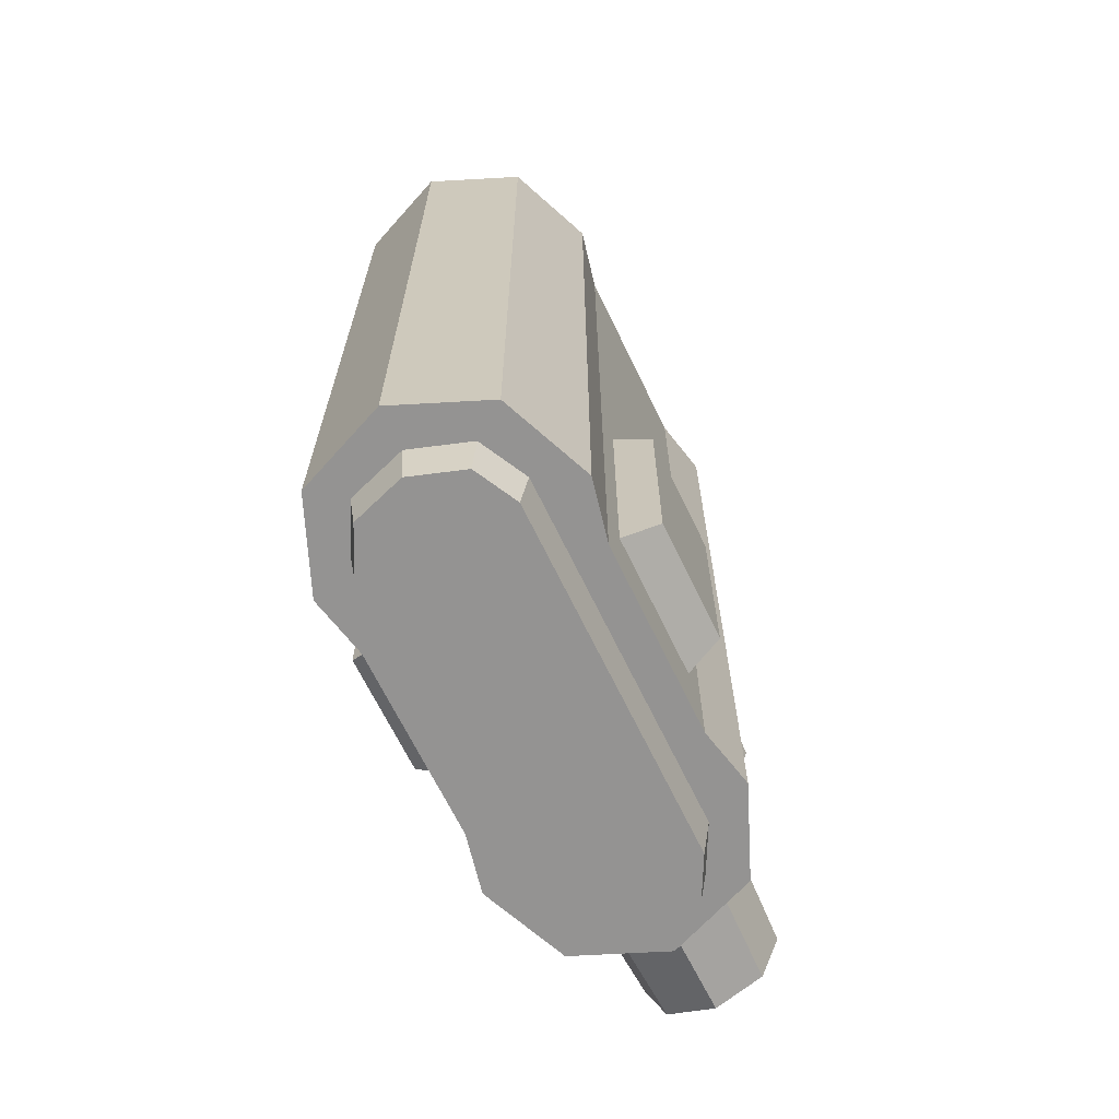
<metadata>
{"format":"obj","ext":"obj","renderer":"f3d","projection":"perspective","resolution":1024,"background":"white","views":[{"elev":-66.8,"azim":25.7,"up":"+Z"}]}
</metadata>
<code>
g SM_Wep_Attachment_Laser_01
v 0.007363 -0.05578 0.05623
v 0.006701 -0.05644 0.06272
v -8.313e-10 -0.05367 0.06272
v -8.871e-10 -0.05273 0.05623
v -8.871e-10 -0.05273 0.05623
v -8.313e-10 -0.05367 0.06272
v -0.006701 -0.05644 0.06272
v -0.007363 -0.05578 0.05623
v -0.007363 -0.05578 0.05623
v -0.006701 -0.05644 0.06272
v -0.009476 -0.06314 0.06272
v -0.01041 -0.06314 0.05623
v -0.01041 -0.06314 0.05623
v -0.009476 -0.06314 0.06272
v -0.006701 -0.06984 0.06272
v -0.007363 -0.0705 0.05623
v -0.007363 -0.0705 0.05623
v -0.006701 -0.06984 0.06272
v -8.313e-10 -0.07262 0.06272
v -8.871e-10 -0.07355 0.05623
v -8.871e-10 -0.07355 0.05623
v -8.313e-10 -0.07262 0.06272
v 0.006701 -0.06984 0.06272
v 0.007363 -0.0705 0.05623
v 0.007363 -0.0705 0.05623
v 0.006701 -0.06984 0.06272
v 0.009476 -0.06314 0.06272
v 0.01041 -0.06314 0.05623
v 0.01041 -0.06314 0.05623
v 0.009476 -0.06314 0.06272
v 0.006701 -0.05644 0.06272
v 0.007363 -0.05578 0.05623
v 0.004846 -0.0583 0.06272
v 0.003512 -0.05963 0.0589
v -6.247e-10 -0.05818 0.0589
v -7.608e-10 -0.05629 0.06272
v -7.608e-10 -0.05629 0.06272
v -6.247e-10 -0.05818 0.0589
v -0.003512 -0.05963 0.0589
v -0.004846 -0.0583 0.06272
v -0.004846 -0.0583 0.06272
v -0.003512 -0.05963 0.0589
v -0.004967 -0.06314 0.0589
v -0.006854 -0.06314 0.06272
v -0.006854 -0.06314 0.06272
v -0.004967 -0.06314 0.0589
v -0.003512 -0.06665 0.0589
v -0.004846 -0.06799 0.06272
v -0.004846 -0.06799 0.06272
v -0.003512 -0.06665 0.0589
v -6.247e-10 -0.06811 0.0589
v -7.608e-10 -0.07 0.06272
v -7.608e-10 -0.07 0.06272
v -6.247e-10 -0.06811 0.0589
v 0.003512 -0.06665 0.0589
v 0.004846 -0.06799 0.06272
v 0.004846 -0.06799 0.06272
v 0.003512 -0.06665 0.0589
v 0.004967 -0.06314 0.0589
v 0.006854 -0.06314 0.06272
v 0.006854 -0.06314 0.06272
v 0.004967 -0.06314 0.0589
v 0.003512 -0.05963 0.0589
v 0.004846 -0.0583 0.06272
v 0.003512 -0.05963 0.0589
v 0.002449 -0.06069 0.06282
v -5.163e-10 -0.05968 0.06282
v -6.247e-10 -0.05818 0.0589
v -6.247e-10 -0.05818 0.0589
v -5.163e-10 -0.05968 0.06282
v -0.002449 -0.06069 0.06282
v -0.003512 -0.05963 0.0589
v -0.003512 -0.05963 0.0589
v -0.002449 -0.06069 0.06282
v -0.003463 -0.06314 0.06282
v -0.004967 -0.06314 0.0589
v -0.004967 -0.06314 0.0589
v -0.003463 -0.06314 0.06282
v -0.002449 -0.06559 0.06282
v -0.003512 -0.06665 0.0589
v -0.003512 -0.06665 0.0589
v -0.002449 -0.06559 0.06282
v -5.163e-10 -0.06661 0.06282
v -6.247e-10 -0.06811 0.0589
v -6.247e-10 -0.06811 0.0589
v -5.163e-10 -0.06661 0.06282
v 0.002449 -0.06559 0.06282
v 0.003512 -0.06665 0.0589
v 0.003512 -0.06665 0.0589
v 0.002449 -0.06559 0.06282
v 0.003463 -0.06314 0.06282
v 0.004967 -0.06314 0.0589
v 0.004967 -0.06314 0.0589
v 0.003463 -0.06314 0.06282
v 0.002449 -0.06069 0.06282
v 0.003512 -0.05963 0.0589
v 0.008565 -0.01769 0.05623
v 0.007774 -0.01848 0.062
v -8.204e-10 -0.01526 0.062
v -8.871e-10 -0.01414 0.05623
v -8.871e-10 -0.01414 0.05623
v -8.204e-10 -0.01526 0.062
v -0.007774 -0.01848 0.062
v -0.008565 -0.01769 0.05623
v -0.008565 -0.01769 0.05623
v -0.007774 -0.01848 0.062
v -0.01099 -0.02625 0.062
v -0.01211 -0.02625 0.05623
v -0.01211 -0.02625 0.05623
v -0.01099 -0.02625 0.062
v -0.007774 -0.03403 0.062
v -0.008565 -0.03482 0.05623
v -0.008565 -0.03482 0.05623
v -0.007774 -0.03403 0.062
v -8.204e-10 -0.03725 0.062
v -8.871e-10 -0.03837 0.05623
v -8.871e-10 -0.03837 0.05623
v -8.204e-10 -0.03725 0.062
v 0.007774 -0.03403 0.062
v 0.008565 -0.03482 0.05623
v 0.008565 -0.03482 0.05623
v 0.007774 -0.03403 0.062
v 0.01099 -0.02625 0.062
v 0.01211 -0.02625 0.05623
v 0.01211 -0.02625 0.05623
v 0.01099 -0.02625 0.062
v 0.007774 -0.01848 0.062
v 0.008565 -0.01769 0.05623
v 0.006764 -0.01844 -0.03393
v -7.938e-10 -0.0162 -0.03393
v -7.412e-10 -0.0169 -0.03947
v 0.00614 -0.01894 -0.03947
v -7.938e-10 -0.0162 -0.03393
v -0.006764 -0.01844 -0.03393
v -0.00614 -0.01894 -0.03947
v -7.412e-10 -0.0169 -0.03947
v -0.006764 -0.01844 -0.03393
v -0.009566 -0.02386 -0.03393
v -0.008683 -0.02386 -0.03947
v -0.00614 -0.01894 -0.03947
v -0.009566 -0.06558 -0.03393
v -0.006764 -0.071 -0.03393
v -0.00614 -0.0705 -0.03947
v -0.008683 -0.06558 -0.03947
v -0.006764 -0.071 -0.03393
v -7.938e-10 -0.07324 -0.03393
v -7.412e-10 -0.07254 -0.03947
v -0.00614 -0.0705 -0.03947
v -7.938e-10 -0.07324 -0.03393
v 0.006764 -0.071 -0.03393
v 0.00614 -0.0705 -0.03947
v -7.412e-10 -0.07254 -0.03947
v 0.006764 -0.071 -0.03393
v 0.009566 -0.06558 -0.03393
v 0.008683 -0.06558 -0.03947
v 0.00614 -0.0705 -0.03947
v 0.009566 -0.02386 -0.03393
v 0.006764 -0.01844 -0.03393
v 0.00614 -0.01894 -0.03947
v 0.008683 -0.02386 -0.03947
v -0.008683 -0.06558 -0.03947
v -0.008683 -0.02386 -0.03947
v -0.009566 -0.02386 -0.03393
v -0.009566 -0.06558 -0.03393
v 0.009566 -0.06558 -0.03393
v 0.009566 -0.02386 -0.03393
v 0.008683 -0.02386 -0.03947
v 0.008683 -0.06558 -0.03947
v 0.01059 -0.07373 0.04808
v 0.01059 -0.07373 0.03435
v -8.871e-10 -0.07812 0.03435
v -8.871e-10 -0.07812 0.04808
v -8.871e-10 -0.07812 0.04808
v -8.871e-10 -0.07812 0.03435
v -0.01059 -0.07373 0.03435
v -0.01059 -0.07373 0.04808
v -0.01059 -0.07373 0.04808
v -0.01059 -0.07373 0.03435
v -0.01497 -0.06314 0.03435
v -0.01497 -0.06314 0.04808
v -0.01497 -0.02625 0.04808
v -0.01497 -0.02625 0.03435
v -0.01059 -0.01566 0.03435
v -0.01059 -0.01566 0.04808
v -0.01059 -0.01566 0.04808
v -0.01059 -0.01566 0.03435
v -8.871e-10 -0.01128 0.03435
v -8.871e-10 -0.01128 0.04808
v -8.871e-10 -0.01128 0.04808
v -8.871e-10 -0.01128 0.03435
v 0.01059 -0.01566 0.03435
v 0.01059 -0.01566 0.04808
v 0.01059 -0.01566 0.04808
v 0.01059 -0.01566 0.03435
v 0.01497 -0.02625 0.03435
v 0.01497 -0.02625 0.04808
v 0.01497 -0.06314 0.04808
v 0.01497 -0.06314 0.03435
v 0.01059 -0.07373 0.03435
v 0.01059 -0.07373 0.04808
v -0.01341 -0.03339 0.03435
v -0.01341 -0.03339 0.04808
v -0.01341 -0.05601 0.04808
v -0.01341 -0.05601 0.03435
v 0.01341 -0.03339 0.04808
v 0.01341 -0.03339 0.03435
v 0.01341 -0.05601 0.03435
v 0.01341 -0.05601 0.04808
v -0.01341 -0.05601 0.03435
v -0.01341 -0.05601 0.04808
v -0.01497 -0.06314 0.04808
v -0.01497 -0.06314 0.03435
v -0.01341 -0.03339 0.04808
v -0.01341 -0.03339 0.03435
v -0.01497 -0.02625 0.03435
v -0.01497 -0.02625 0.04808
v 0.01341 -0.05601 0.04808
v 0.01341 -0.05601 0.03435
v 0.01497 -0.06314 0.03435
v 0.01497 -0.06314 0.04808
v 0.01341 -0.03339 0.03435
v 0.01341 -0.03339 0.04808
v 0.01497 -0.02625 0.04808
v 0.01497 -0.02625 0.03435
v -0.01497 -0.02625 0.05623
v -0.01497 -0.02625 0.04808
v -0.01059 -0.01566 0.04808
v -0.01059 -0.01566 0.05623
v -0.01059 -0.01566 0.05623
v -0.01059 -0.01566 0.04808
v -8.871e-10 -0.01128 0.04808
v -8.871e-10 -0.01128 0.05623
v -8.871e-10 -0.01128 0.05623
v -8.871e-10 -0.01128 0.04808
v 0.01059 -0.01566 0.04808
v 0.01059 -0.01566 0.05623
v 0.01059 -0.01566 0.05623
v 0.01059 -0.01566 0.04808
v 0.01497 -0.02625 0.04808
v 0.01497 -0.02625 0.05623
v 0.01341 -0.03339 0.04808
v 0.01341 -0.03339 0.05623
v 0.01497 -0.02625 0.05623
v 0.01497 -0.02625 0.04808
v 0.01341 -0.05601 0.05623
v 0.01341 -0.03339 0.05623
v 0.01341 -0.03339 0.04808
v 0.01341 -0.05601 0.04808
v 0.01497 -0.06314 0.05623
v 0.01341 -0.05601 0.05623
v 0.01341 -0.05601 0.04808
v 0.01497 -0.06314 0.04808
v 0.01497 -0.06314 0.05623
v 0.01497 -0.06314 0.04808
v 0.01059 -0.07373 0.04808
v 0.01059 -0.07373 0.05623
v 0.01059 -0.07373 0.05623
v 0.01059 -0.07373 0.04808
v -8.871e-10 -0.07812 0.04808
v -8.871e-10 -0.07812 0.05623
v -8.871e-10 -0.07812 0.05623
v -8.871e-10 -0.07812 0.04808
v -0.01059 -0.07373 0.04808
v -0.01059 -0.07373 0.05623
v -0.01059 -0.07373 0.05623
v -0.01059 -0.07373 0.04808
v -0.01497 -0.06314 0.04808
v -0.01497 -0.06314 0.05623
v -0.01341 -0.05601 0.04808
v -0.01341 -0.05601 0.05623
v -0.01497 -0.06314 0.05623
v -0.01497 -0.06314 0.04808
v -0.01341 -0.03339 0.04808
v -0.01341 -0.03339 0.05623
v -0.01341 -0.05601 0.05623
v -0.01341 -0.05601 0.04808
v -0.01497 -0.02625 0.05623
v -0.01341 -0.03339 0.05623
v -0.01341 -0.03339 0.04808
v -0.01497 -0.02625 0.04808
v -0.01059 -0.07373 0.03435
v -0.01059 -0.07373 -0.03393
v -0.01497 -0.06314 -0.03393
v -0.01497 -0.06314 0.03435
v -8.871e-10 -0.07812 0.03435
v -8.871e-10 -0.07812 -0.03393
v -0.01059 -0.07373 -0.03393
v -0.01059 -0.07373 0.03435
v 0.01059 -0.07373 0.03435
v 0.01059 -0.07373 -0.03393
v -8.871e-10 -0.07812 -0.03393
v -8.871e-10 -0.07812 0.03435
v 0.01497 -0.06314 0.03435
v 0.01497 -0.06314 -0.03393
v 0.01059 -0.07373 -0.03393
v 0.01059 -0.07373 0.03435
v 0.01341 -0.05601 0.03435
v 0.01341 -0.05601 -0.03393
v 0.01497 -0.06314 -0.03393
v 0.01497 -0.06314 0.03435
v 0.01769 -0.03759 0.0008007
v 0.01769 -0.03759 -0.02377
v 0.01769 -0.05181 -0.02377
v 0.01769 -0.05181 0.0008007
v 0.01497 -0.02625 -0.03393
v 0.01341 -0.03339 -0.03393
v 0.01341 -0.03339 0.03435
v 0.01497 -0.02625 0.03435
v 0.01059 -0.01566 0.03435
v 0.01059 -0.01566 -0.03393
v 0.01497 -0.02625 -0.03393
v 0.01497 -0.02625 0.03435
v -8.871e-10 -0.01128 0.03435
v -8.871e-10 -0.01128 -0.03393
v 0.01059 -0.01566 -0.03393
v 0.01059 -0.01566 0.03435
v -0.01059 -0.01566 0.03435
v -0.01059 -0.01566 -0.03393
v -8.871e-10 -0.01128 -0.03393
v -8.871e-10 -0.01128 0.03435
v -0.01497 -0.02625 0.03435
v -0.01497 -0.02625 -0.03393
v -0.01059 -0.01566 -0.03393
v -0.01059 -0.01566 0.03435
v -0.01341 -0.03339 0.03435
v -0.01341 -0.03339 -0.03393
v -0.01497 -0.02625 -0.03393
v -0.01497 -0.02625 0.03435
v -0.01769 -0.05181 -0.02377
v -0.01769 -0.03759 -0.02377
v -0.01769 -0.03759 0.0008007
v -0.01769 -0.05181 0.0008007
v -0.01497 -0.06314 -0.03393
v -0.01341 -0.05601 -0.03393
v -0.01341 -0.05601 0.03435
v -0.01497 -0.06314 0.03435
v 0.006298 -0.01566 -0.02783
v 0.008907 -0.01566 -0.02154
v 0.008084 -3.815e-08 -0.02154
v 0.005716 -9.537e-09 -0.02725
v 0.008907 -0.01566 -0.02154
v 0.006298 -0.01566 -0.01524
v 0.005716 -2.384e-08 -0.01582
v 0.008084 -3.815e-08 -0.02154
v 0.006298 -0.01566 -0.01524
v 5.323e-09 -0.01566 -0.01263
v 3.548e-09 -2.384e-08 -0.01345
v 0.005716 -2.384e-08 -0.01582
v 5.323e-09 -0.01566 -0.01263
v -0.006298 -0.01566 -0.01524
v -0.005716 -2.384e-08 -0.01582
v 3.548e-09 -2.384e-08 -0.01345
v -0.006298 -0.01566 -0.01524
v -0.008906 -0.01566 -0.02154
v -0.008084 -2.384e-08 -0.02154
v -0.005716 -2.384e-08 -0.01582
v -0.008906 -0.01566 -0.02154
v -0.006298 -0.01566 -0.02783
v -0.005716 -4.768e-09 -0.02725
v -0.008084 -2.384e-08 -0.02154
v -0.006298 -0.01566 -0.02783
v -1.774e-09 -0.01566 -0.03044
v -8.871e-10 -3.815e-08 -0.02962
v -0.005716 -4.768e-09 -0.02725
v -1.774e-09 -0.01566 -0.03044
v 0.006298 -0.01566 -0.02783
v 0.005716 -9.537e-09 -0.02725
v -8.871e-10 -3.815e-08 -0.02962
v 0.006298 -0.01566 0.01557
v 0.008907 -0.01566 0.02186
v 0.008084 -3.815e-08 0.02186
v 0.005716 -9.537e-09 0.01615
v 0.008907 -0.01566 0.02186
v 0.006298 -0.01566 0.02816
v 0.005716 -2.384e-08 0.02758
v 0.008084 -3.815e-08 0.02186
v 0.006298 -0.01566 0.02816
v 5.323e-09 -0.01566 0.03077
v 3.548e-09 -2.384e-08 0.02995
v 0.005716 -2.384e-08 0.02758
v 5.323e-09 -0.01566 0.03077
v -0.006298 -0.01566 0.02816
v -0.005716 -2.384e-08 0.02758
v 3.548e-09 -2.384e-08 0.02995
v -0.006298 -0.01566 0.02816
v -0.008906 -0.01566 0.02186
v -0.008084 -2.384e-08 0.02186
v -0.005716 -2.384e-08 0.02758
v -0.008906 -0.01566 0.02186
v -0.006298 -0.01566 0.01557
v -0.005716 -4.768e-09 0.01615
v -0.008084 -2.384e-08 0.02186
v -0.006298 -0.01566 0.01557
v -1.774e-09 -0.01566 0.01296
v -8.871e-10 -3.815e-08 0.01378
v -0.005716 -4.768e-09 0.01615
v -1.774e-09 -0.01566 0.01296
v 0.006298 -0.01566 0.01557
v 0.005716 -9.537e-09 0.01615
v -8.871e-10 -3.815e-08 0.01378
v 0.01341 -0.03633 0.00297
v 0.01769 -0.03759 0.0008007
v 0.01769 -0.05181 0.0008007
v 0.01341 -0.05306 0.00297
v 0.01341 -0.05306 0.00297
v 0.01769 -0.05181 0.0008007
v 0.01769 -0.05181 -0.02377
v 0.01341 -0.05306 -0.02594
v 0.01341 -0.05306 -0.02594
v 0.01769 -0.05181 -0.02377
v 0.01769 -0.03759 -0.02377
v 0.01341 -0.03633 -0.02594
v 0.01341 -0.03633 -0.02594
v 0.01769 -0.03759 -0.02377
v 0.01769 -0.03759 0.0008007
v 0.01341 -0.03633 0.00297
v -0.01341 -0.05306 -0.02594
v -0.01769 -0.05181 -0.02377
v -0.01769 -0.05181 0.0008007
v -0.01341 -0.05306 0.00297
v -0.01341 -0.05306 0.00297
v -0.01769 -0.05181 0.0008007
v -0.01769 -0.03759 0.0008007
v -0.01341 -0.03633 0.00297
v -0.01341 -0.03633 0.00297
v -0.01769 -0.03759 0.0008007
v -0.01769 -0.03759 -0.02377
v -0.01341 -0.03633 -0.02594
v -0.01341 -0.03633 -0.02594
v -0.01769 -0.03759 -0.02377
v -0.01769 -0.05181 -0.02377
v -0.01341 -0.05306 -0.02594
v 0.002449 -0.06069 0.06282
v -5.163e-10 -0.06314 0.06282
v -5.163e-10 -0.05968 0.06282
v 0.003463 -0.06314 0.06282
v -0.002449 -0.06069 0.06282
v 0.002449 -0.06559 0.06282
v -0.003463 -0.06314 0.06282
v -5.163e-10 -0.06661 0.06282
v -0.002449 -0.06559 0.06282
v -8.871e-10 -0.07812 0.05623
v -8.871e-10 -0.06314 0.05623
v 0.01059 -0.07373 0.05623
v -0.01059 -0.07373 0.05623
v 0.01497 -0.06314 0.05623
v -0.01497 -0.06314 0.05623
v 0.01341 -0.05601 0.05623
v -7.94e-10 -0.05601 0.05623
v -0.01341 -0.05601 0.05623
v 0.01341 -0.03339 0.05623
v -7.94e-10 -0.03339 0.05623
v -0.01341 -0.03339 0.05623
v 0.01497 -0.02625 0.05623
v -8.871e-10 -0.02625 0.05623
v -0.01497 -0.02625 0.05623
v 0.01059 -0.01566 0.05623
v -0.01059 -0.01566 0.05623
v -8.871e-10 -0.01128 0.05623
v 0.01059 -0.07373 -0.03393
v -8.871e-10 -0.06314 -0.03393
v -8.871e-10 -0.07812 -0.03393
v -0.01059 -0.07373 -0.03393
v -0.01497 -0.06314 -0.03393
v 0.01497 -0.06314 -0.03393
v -0.01341 -0.05601 -0.03393
v -7.94e-10 -0.05601 -0.03393
v 0.01341 -0.05601 -0.03393
v -0.01341 -0.03339 -0.03393
v -7.94e-10 -0.03339 -0.03393
v 0.01341 -0.03339 -0.03393
v -0.01497 -0.02625 -0.03393
v -8.871e-10 -0.02625 -0.03393
v 0.01497 -0.02625 -0.03393
v -0.01059 -0.01566 -0.03393
v 0.01059 -0.01566 -0.03393
v -8.871e-10 -0.01128 -0.03393
v 0.007774 -0.01848 0.062
v -8.871e-10 -0.02625 0.062
v -8.204e-10 -0.01526 0.062
v 0.01099 -0.02625 0.062
v -0.007774 -0.01848 0.062
v 0.007774 -0.03403 0.062
v -0.01099 -0.02625 0.062
v -8.204e-10 -0.03725 0.062
v -0.007774 -0.03403 0.062
v 0.00614 -0.01894 -0.03947
v -7.412e-10 -0.0169 -0.03947
v -7.938e-10 -0.02386 -0.03947
v 0.008683 -0.02386 -0.03947
v -0.00614 -0.01894 -0.03947
v 0.008683 -0.06558 -0.03947
v -0.008683 -0.02386 -0.03947
v -7.938e-10 -0.06558 -0.03947
v 0.00614 -0.0705 -0.03947
v -0.008683 -0.06558 -0.03947
v -7.412e-10 -0.07254 -0.03947
v -0.00614 -0.0705 -0.03947
v 0.005716 -9.537e-09 -0.02725
v 0.008084 -3.815e-08 -0.02154
v 8.871e-10 -2.384e-08 -0.02154
v -8.871e-10 -3.815e-08 -0.02962
v 0.005716 -2.384e-08 -0.01582
v -0.005716 -4.768e-09 -0.02725
v 3.548e-09 -2.384e-08 -0.01345
v -0.008084 -2.384e-08 -0.02154
v -0.005716 -2.384e-08 -0.01582
v 0.005716 -9.537e-09 0.01615
v 0.008084 -3.815e-08 0.02186
v 8.871e-10 -2.384e-08 0.02186
v -8.871e-10 -3.815e-08 0.01378
v 0.005716 -2.384e-08 0.02758
v -0.005716 -4.768e-09 0.01615
v 3.548e-09 -2.384e-08 0.02995
v -0.008084 -2.384e-08 0.02186
v -0.005716 -2.384e-08 0.02758
v 0.006701 -0.05644 0.06272
v 0.004846 -0.0583 0.06272
v -7.608e-10 -0.05629 0.06272
v -8.313e-10 -0.05367 0.06272
v 0.009476 -0.06314 0.06272
v -0.004846 -0.0583 0.06272
v 0.006854 -0.06314 0.06272
v -0.006701 -0.05644 0.06272
v 0.006701 -0.06984 0.06272
v -0.006854 -0.06314 0.06272
v 0.004846 -0.06799 0.06272
v -0.009476 -0.06314 0.06272
v -8.313e-10 -0.07262 0.06272
v -0.004846 -0.06799 0.06272
v -7.608e-10 -0.07 0.06272
v -0.006701 -0.06984 0.06272
v 0.01341 -0.03339 0.03435
v 0.01341 -0.03633 0.00297
v 0.01341 -0.05306 0.00297
v 0.01341 -0.05601 0.03435
v 0.01341 -0.03339 -0.03393
v 0.01341 -0.05306 -0.02594
v 0.01341 -0.03633 -0.02594
v 0.01341 -0.05601 -0.03393
v -0.01341 -0.05601 -0.03393
v -0.01341 -0.05306 -0.02594
v -0.01341 -0.05306 0.00297
v -0.01341 -0.05601 0.03435
v -0.01341 -0.03339 -0.03393
v -0.01341 -0.03633 0.00297
v -0.01341 -0.03633 -0.02594
v -0.01341 -0.03339 0.03435
g SM_Wep_Attachment_Laser_01_0
f 3 2 1
f 4 3 1
f 7 6 5
f 8 7 5
f 11 10 9
f 12 11 9
f 15 14 13
f 16 15 13
f 19 18 17
f 20 19 17
f 23 22 21
f 24 23 21
f 27 26 25
f 28 27 25
f 31 30 29
f 32 31 29
f 35 34 33
f 36 35 33
f 39 38 37
f 40 39 37
f 43 42 41
f 44 43 41
f 47 46 45
f 48 47 45
f 51 50 49
f 52 51 49
f 55 54 53
f 56 55 53
f 59 58 57
f 60 59 57
f 63 62 61
f 64 63 61
f 67 66 65
f 68 67 65
f 71 70 69
f 72 71 69
f 75 74 73
f 76 75 73
f 79 78 77
f 80 79 77
f 83 82 81
f 84 83 81
f 87 86 85
f 88 87 85
f 91 90 89
f 92 91 89
f 95 94 93
f 96 95 93
f 99 98 97
f 100 99 97
f 103 102 101
f 104 103 101
f 107 106 105
f 108 107 105
f 111 110 109
f 112 111 109
f 115 114 113
f 116 115 113
f 119 118 117
f 120 119 117
f 123 122 121
f 124 123 121
f 127 126 125
f 128 127 125
f 131 130 129
f 132 131 129
f 135 134 133
f 136 135 133
f 139 138 137
f 140 139 137
f 143 142 141
f 144 143 141
f 147 146 145
f 148 147 145
f 151 150 149
f 152 151 149
f 155 154 153
f 156 155 153
f 159 158 157
f 160 159 157
f 163 162 161
f 164 163 161
f 167 166 165
f 168 167 165
f 171 170 169
f 172 171 169
f 175 174 173
f 176 175 173
f 179 178 177
f 180 179 177
f 183 182 181
f 184 183 181
f 187 186 185
f 188 187 185
f 191 190 189
f 192 191 189
f 195 194 193
f 196 195 193
f 199 198 197
f 200 199 197
f 203 202 201
f 204 203 201
f 207 206 205
f 208 207 205
f 211 210 209
f 212 211 209
f 215 214 213
f 216 215 213
f 219 218 217
f 220 219 217
f 223 222 221
f 224 223 221
f 227 226 225
f 228 227 225
f 231 230 229
f 232 231 229
f 235 234 233
f 236 235 233
f 239 238 237
f 240 239 237
f 243 242 241
f 244 243 241
f 247 246 245
f 248 247 245
f 251 250 249
f 252 251 249
f 255 254 253
f 256 255 253
f 259 258 257
f 260 259 257
f 263 262 261
f 264 263 261
f 267 266 265
f 268 267 265
f 271 270 269
f 272 271 269
f 275 274 273
f 276 275 273
f 279 278 277
f 280 279 277
f 283 282 281
f 284 283 281
f 287 286 285
f 288 287 285
f 291 290 289
f 292 291 289
f 295 294 293
f 296 295 293
f 299 298 297
f 300 299 297
f 303 302 301
f 304 303 301
f 307 306 305
f 308 307 305
f 311 310 309
f 312 311 309
f 315 314 313
f 316 315 313
f 319 318 317
f 320 319 317
f 323 322 321
f 324 323 321
f 327 326 325
f 328 327 325
f 331 330 329
f 332 331 329
f 335 334 333
f 336 335 333
f 339 338 337
f 340 339 337
f 343 342 341
f 344 343 341
f 347 346 345
f 348 347 345
f 351 350 349
f 352 351 349
f 355 354 353
f 356 355 353
f 359 358 357
f 360 359 357
f 363 362 361
f 364 363 361
f 367 366 365
f 368 367 365
f 371 370 369
f 372 371 369
f 375 374 373
f 376 375 373
f 379 378 377
f 380 379 377
f 383 382 381
f 384 383 381
f 387 386 385
f 388 387 385
f 391 390 389
f 392 391 389
f 395 394 393
f 396 395 393
f 399 398 397
f 400 399 397
f 403 402 401
f 404 403 401
f 407 406 405
f 408 407 405
f 411 410 409
f 412 411 409
f 415 414 413
f 416 415 413
f 419 418 417
f 420 419 417
f 423 422 421
f 424 423 421
f 427 426 425
f 428 427 425
f 431 430 429
f 432 431 429
f 435 434 433
f 433 434 436
f 437 434 435
f 436 434 438
f 439 434 437
f 438 434 440
f 441 434 439
f 440 434 441
f 444 443 442
f 442 443 445
f 446 443 444
f 445 443 447
f 446 448 443
f 443 449 447
f 448 449 443
f 449 450 447
f 448 451 449
f 449 452 450
f 451 452 449
f 452 453 450
f 452 451 454
f 453 452 455
f 455 452 454
f 456 453 455
f 457 455 454
f 456 455 458
f 459 455 457
f 458 455 459
f 462 461 460
f 463 461 462
f 464 461 463
f 460 461 465
f 464 466 461
f 461 467 465
f 466 467 461
f 467 468 465
f 466 469 467
f 467 470 468
f 469 470 467
f 470 471 468
f 470 469 472
f 471 470 473
f 473 470 472
f 474 471 473
f 475 473 472
f 474 473 476
f 477 473 475
f 476 473 477
f 480 479 478
f 478 479 481
f 482 479 480
f 481 479 483
f 484 479 482
f 483 479 485
f 486 479 484
f 485 479 486
f 489 488 487
f 489 487 490
f 489 491 488
f 489 490 492
f 489 493 491
f 494 489 492
f 493 489 494
f 494 492 495
f 496 493 494
f 494 495 497
f 494 498 496
f 494 497 498
f 501 500 499
f 501 499 502
f 501 503 500
f 501 502 504
f 501 505 503
f 501 504 506
f 501 507 505
f 501 506 507
f 510 509 508
f 510 508 511
f 510 512 509
f 510 511 513
f 510 514 512
f 510 513 515
f 510 516 514
f 510 515 516
f 519 518 517
f 520 519 517
f 517 518 521
f 522 519 520
f 518 523 521
f 524 522 520
f 521 523 525
f 526 522 524
f 523 527 525
f 528 526 524
f 525 527 529
f 530 526 528
f 527 531 529
f 532 530 528
f 529 531 532
f 531 530 532
f 535 534 533
f 536 535 533
f 533 534 537
f 538 535 536
f 534 539 537
f 540 538 536
f 537 539 540
f 539 538 540
f 543 542 541
f 544 543 541
f 541 542 545
f 546 543 544
f 542 547 545
f 548 546 544
f 545 547 548
f 547 546 548

</code>
